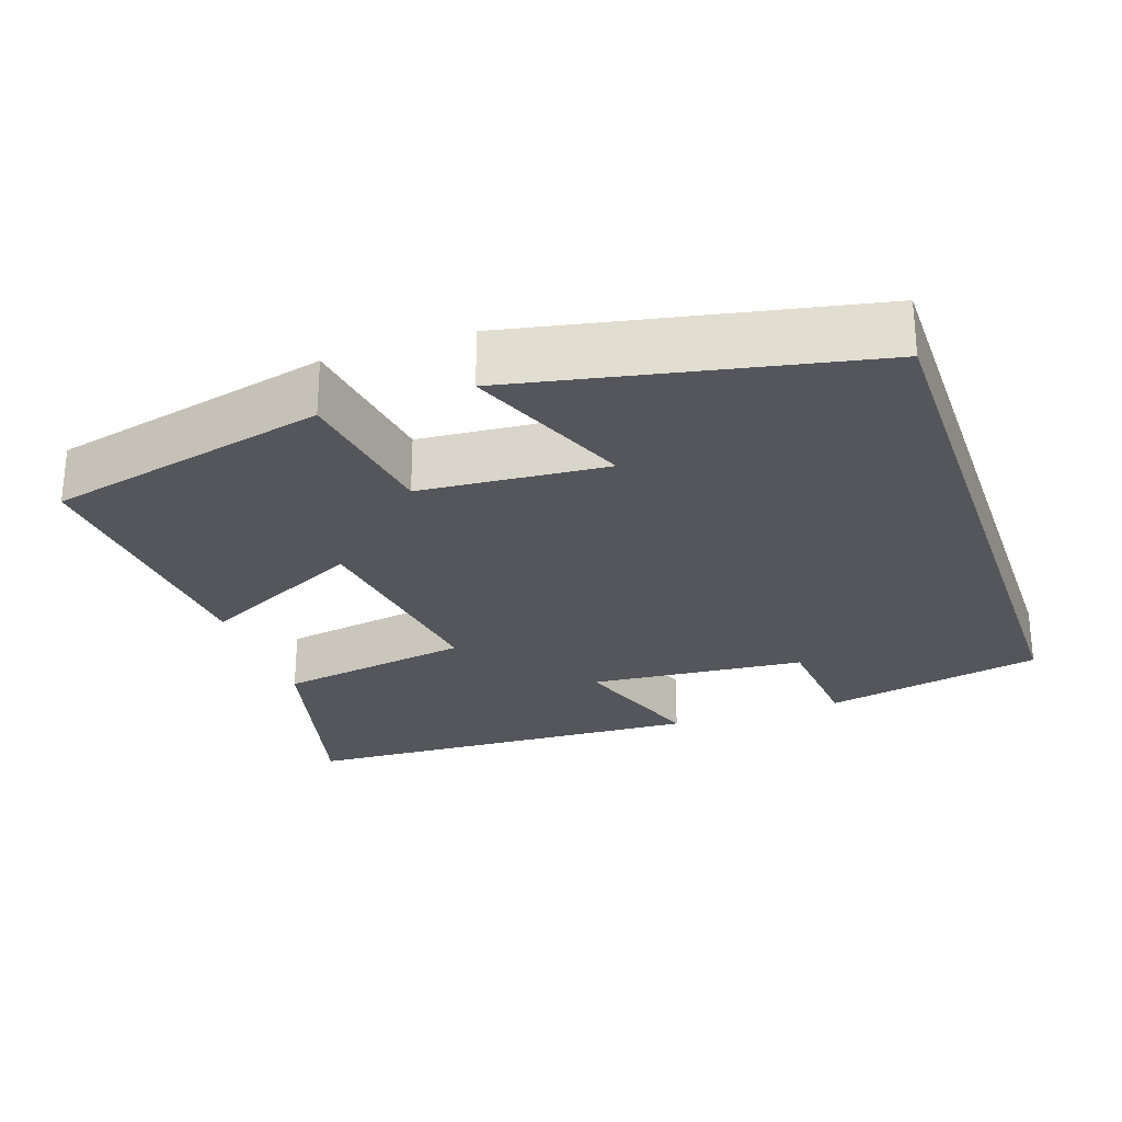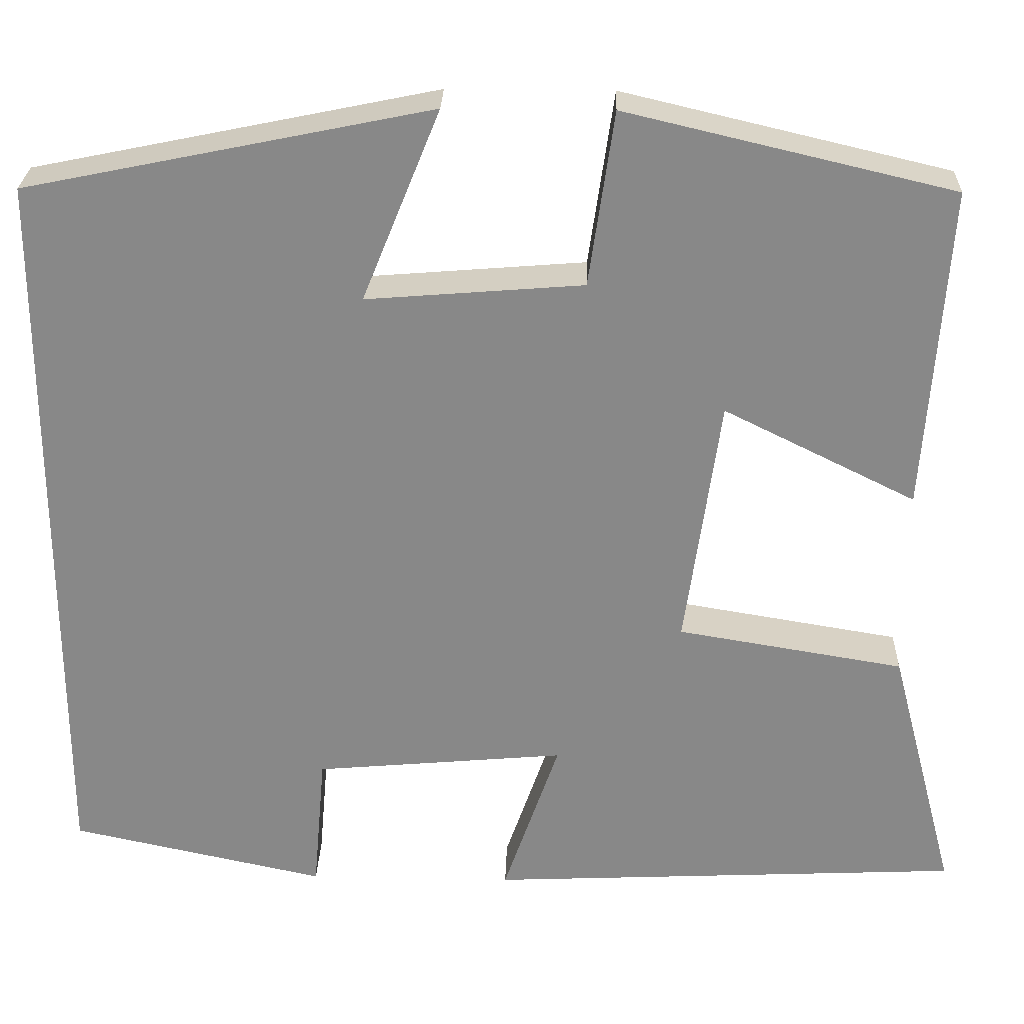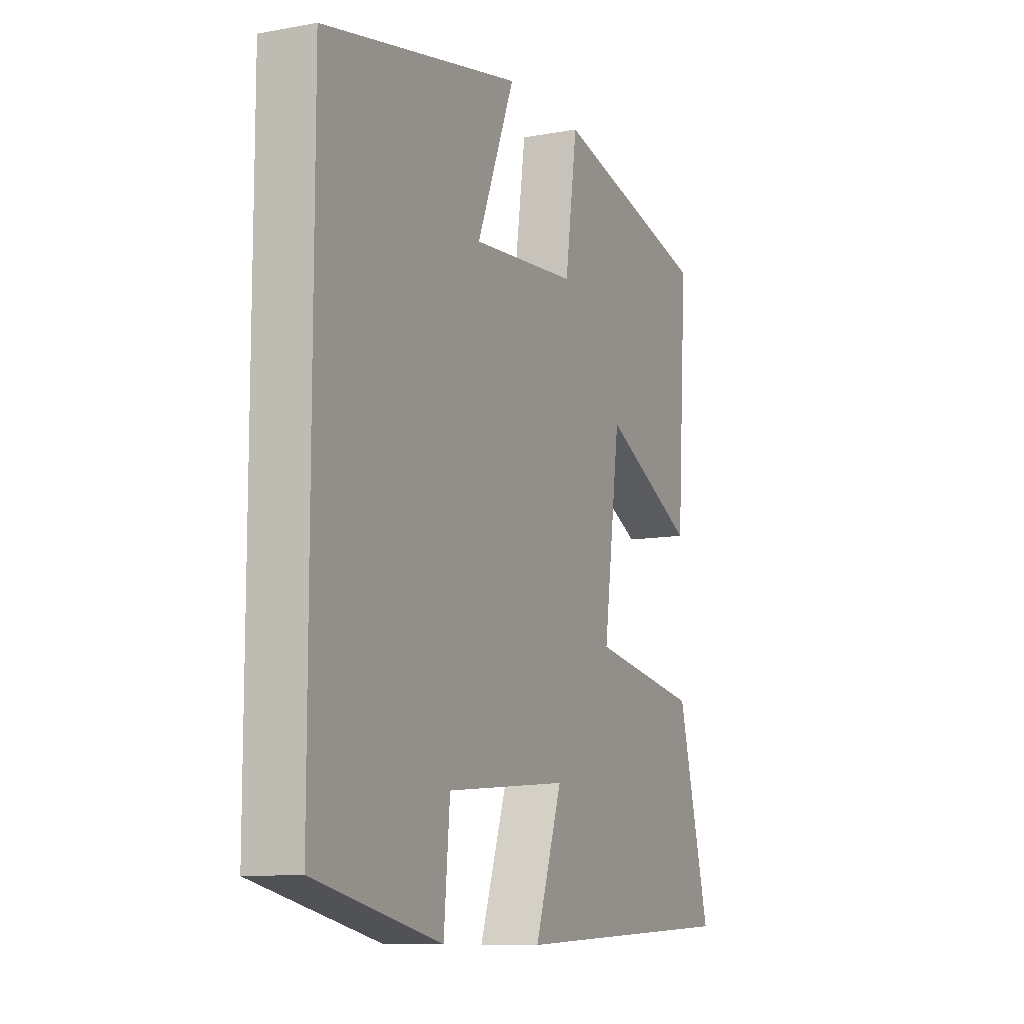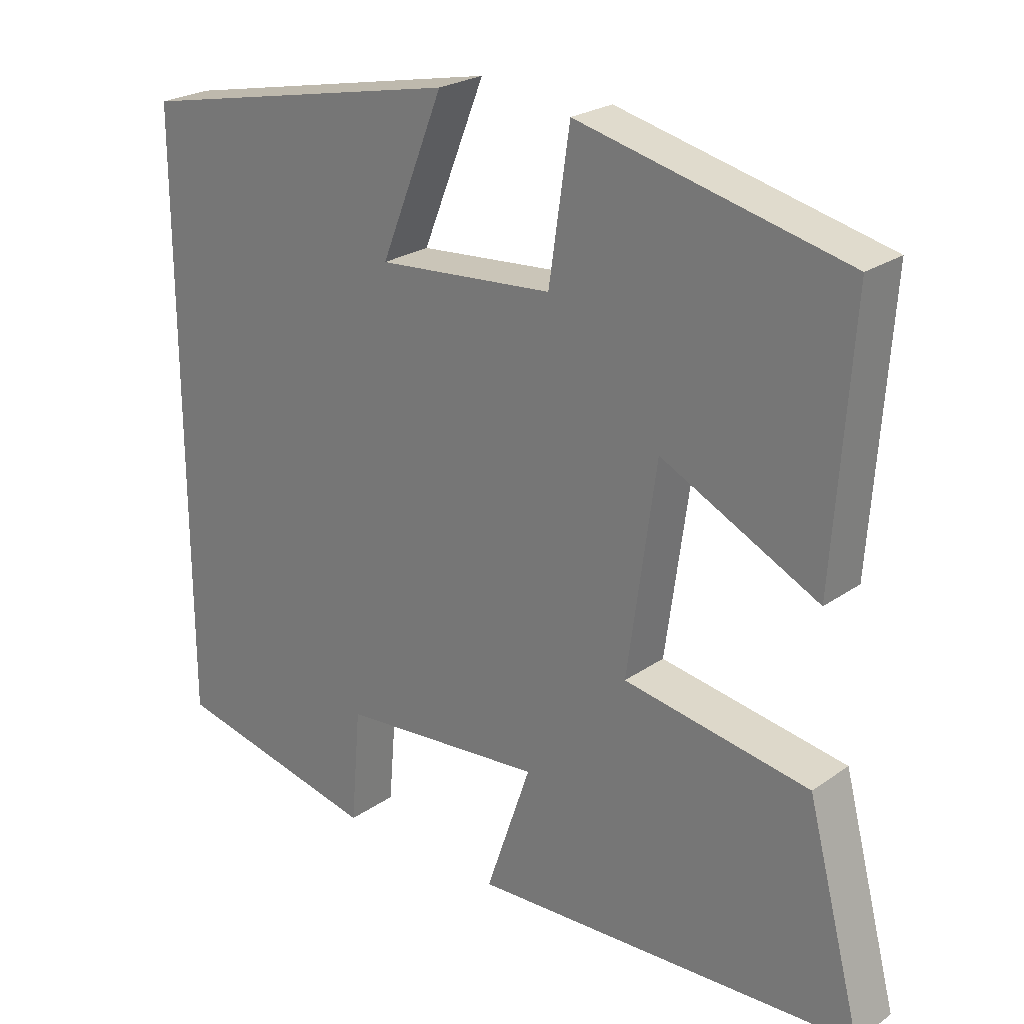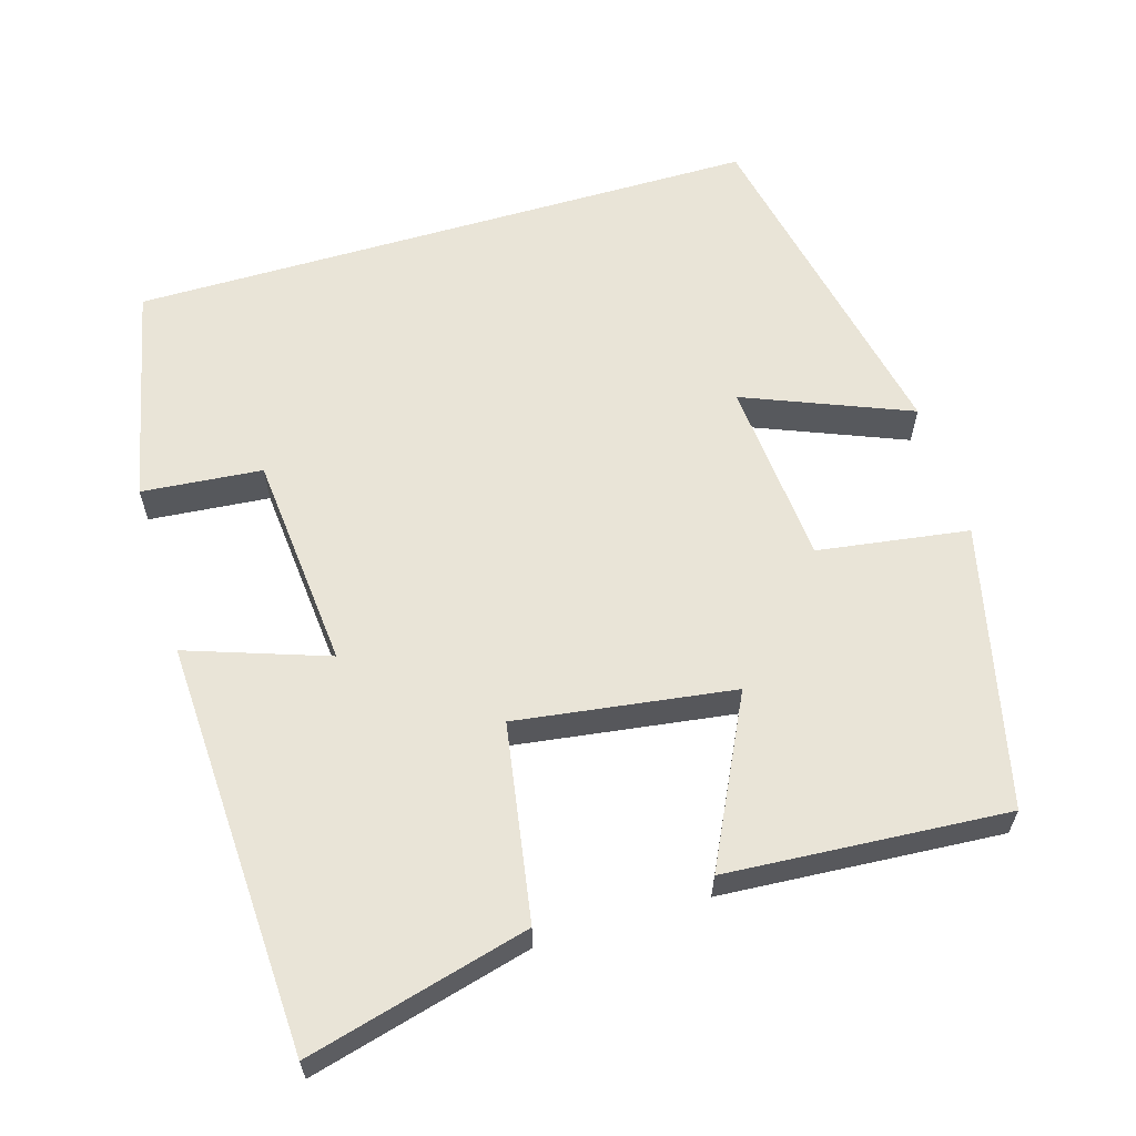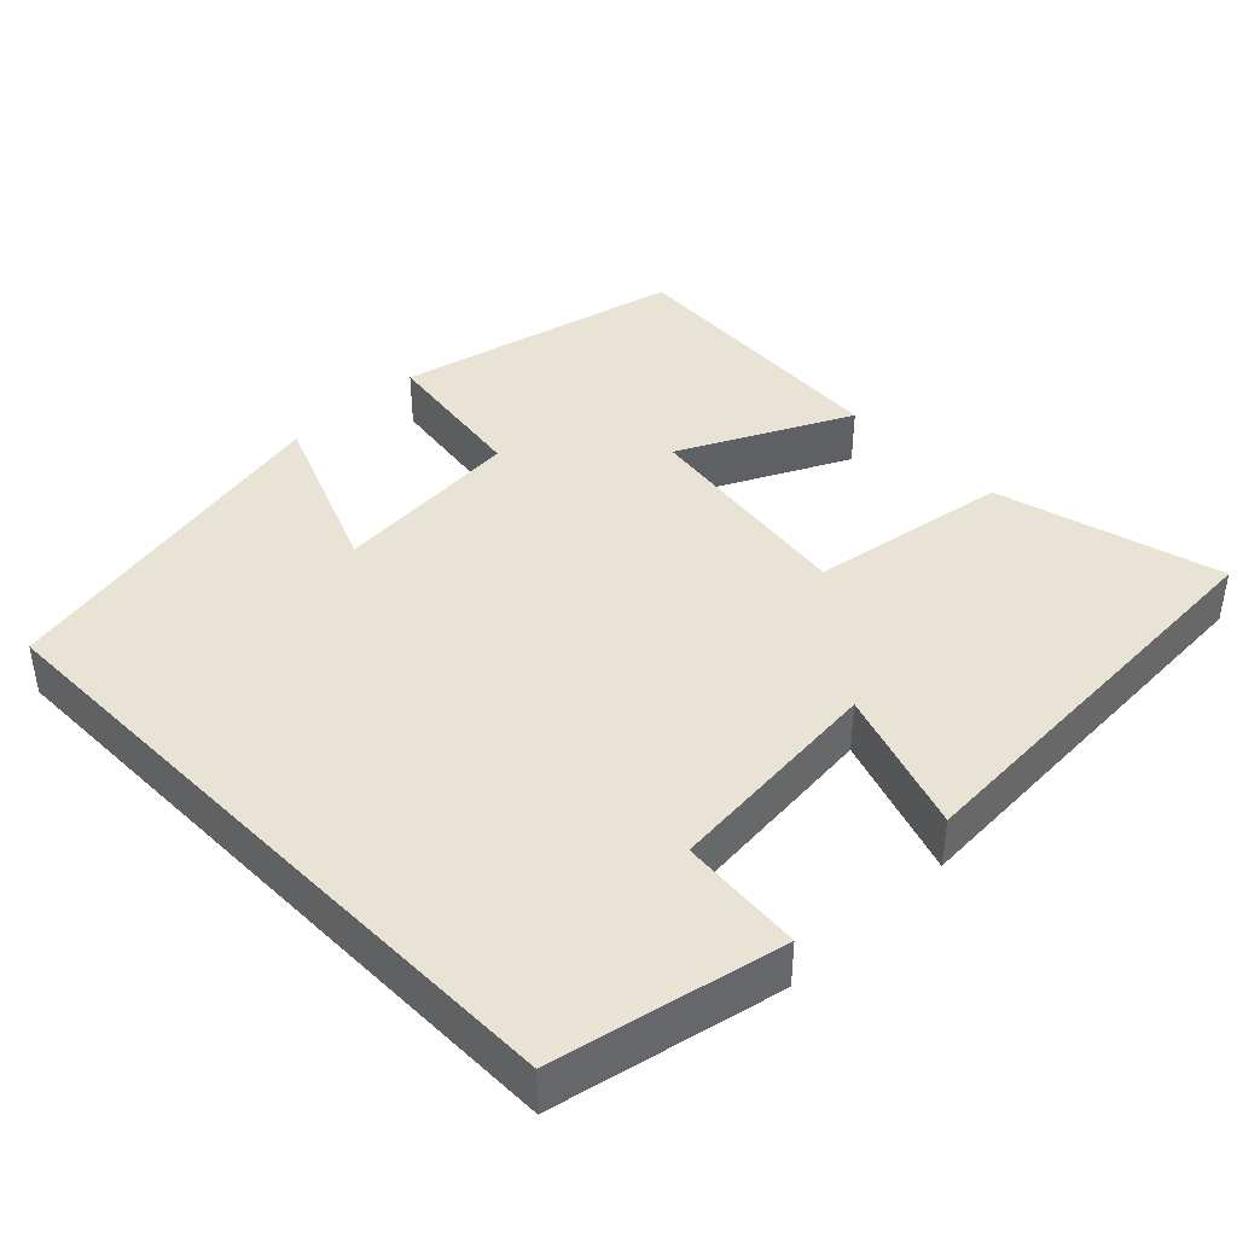
<metadata>
{"format":"obj","ext":"obj","renderer":"f3d","projection":"perspective","resolution":1024,"background":"white","views":[{"elev":-26.3,"azim":19.1,"up":"+Y"},{"elev":27.0,"azim":-178.2,"up":"+Z"},{"elev":-10.3,"azim":114.8,"up":"+Z"},{"elev":24.2,"azim":-138.7,"up":"+Z"},{"elev":60.8,"azim":-106.6,"up":"+Y"},{"elev":41.1,"azim":135.5,"up":"+Y"}]}
</metadata>
<code>
v 0.5 0.07 0.405
v 0.5 0.07 -0.437
v 0.207 0.07 -0.5
v 0.193 0.07 -0.34
v -0.095 0.07 -0.314
v -0.031 0.07 -0.5
v -0.577 0.07 -0.474
v -0.5 0.07 -0.181
v -0.24 0.07 -0.138
v -0.28 0.07 0.15
v -0.5 0.07 0.041
v -0.525 0.07 0.412
v -0.151 0.07 0.5
v -0.122 0.07 0.3
v 0.126 0.07 0.28
v 0.037 0.07 0.5
v 0.5 0 0.405
v 0.5 0 -0.437
v 0.207 0 -0.5
v 0.193 0 -0.34
v -0.095 0 -0.314
v -0.031 0 -0.5
v -0.577 0 -0.474
v -0.5 0 -0.181
v -0.24 0 -0.138
v -0.28 0 0.15
v -0.5 0 0.041
v -0.525 0 0.412
v -0.151 0 0.5
v -0.122 0 0.3
v 0.126 0 0.28
v 0.037 0 0.5
f 15 16 1 2
f 14 15 2
f 11 12 13 14
f 10 11 14
f 9 10 14 2
f 5 6 7 8
f 4 5 8 9
f 2 3 4
f 2 4 9
f 18 17 32 31
f 18 31 30
f 30 29 28 27
f 30 27 26
f 18 30 26 25
f 24 23 22 21
f 25 24 21 20
f 20 19 18
f 25 20 18
f 1 17 18 2
f 2 18 19 3
f 3 19 20 4
f 4 20 21 5
f 5 21 22 6
f 6 22 23 7
f 7 23 24 8
f 8 24 25 9
f 9 25 26 10
f 10 26 27 11
f 11 27 28 12
f 12 28 29 13
f 13 29 30 14
f 14 30 31 15
f 15 31 32 16
f 16 32 17 1

</code>
